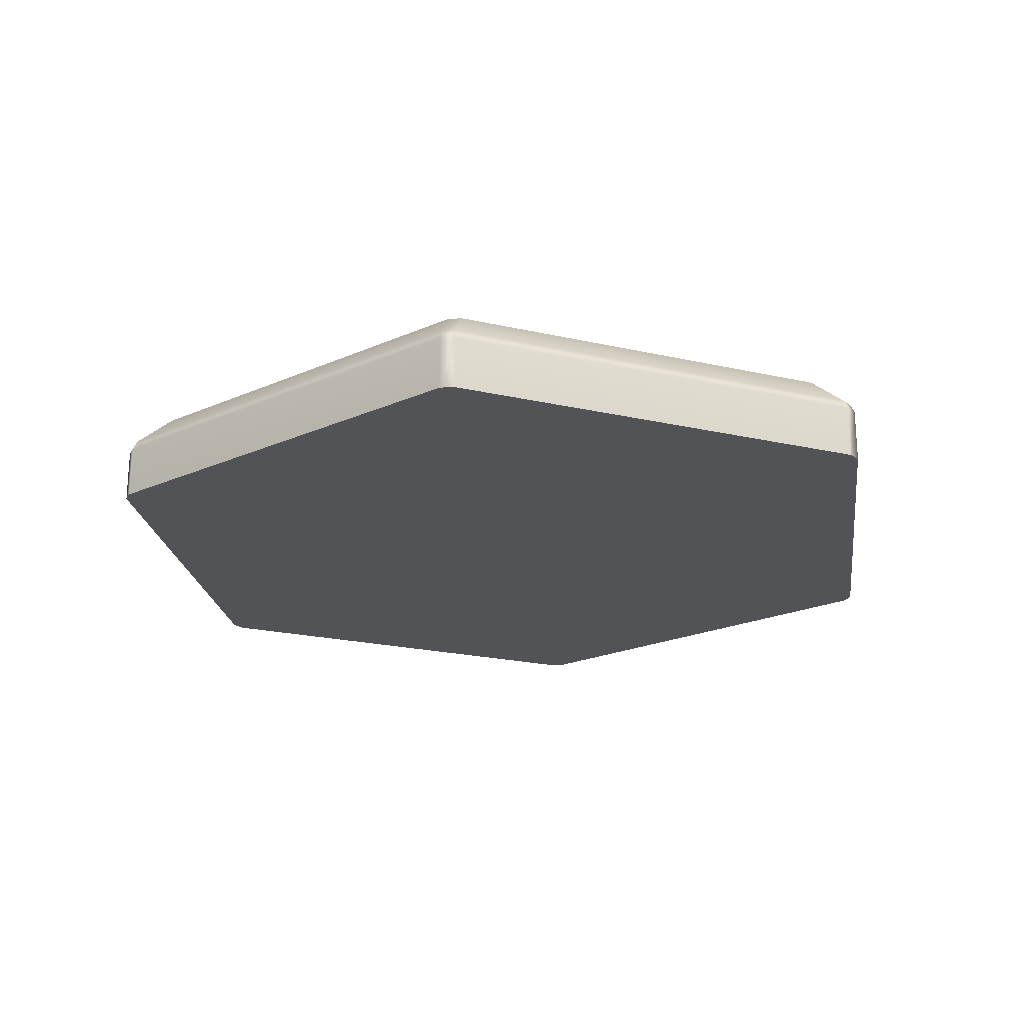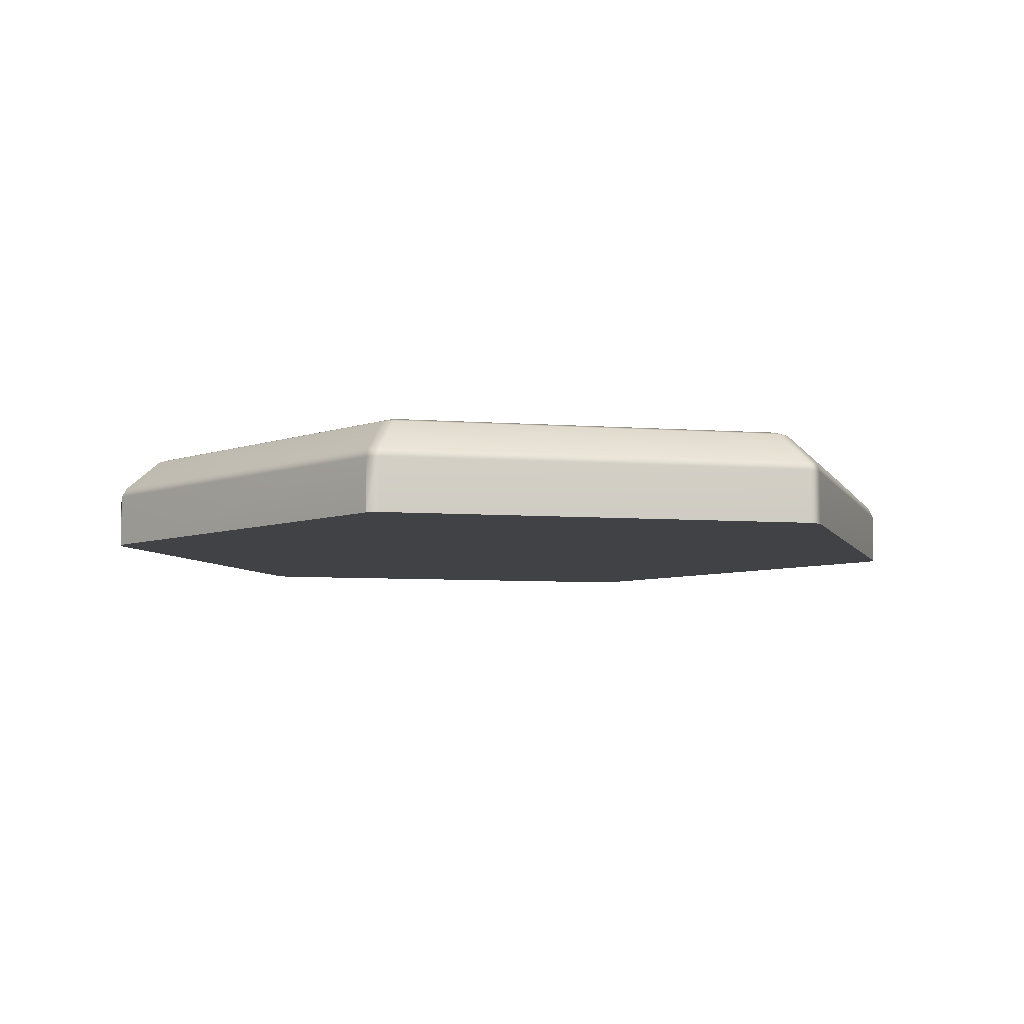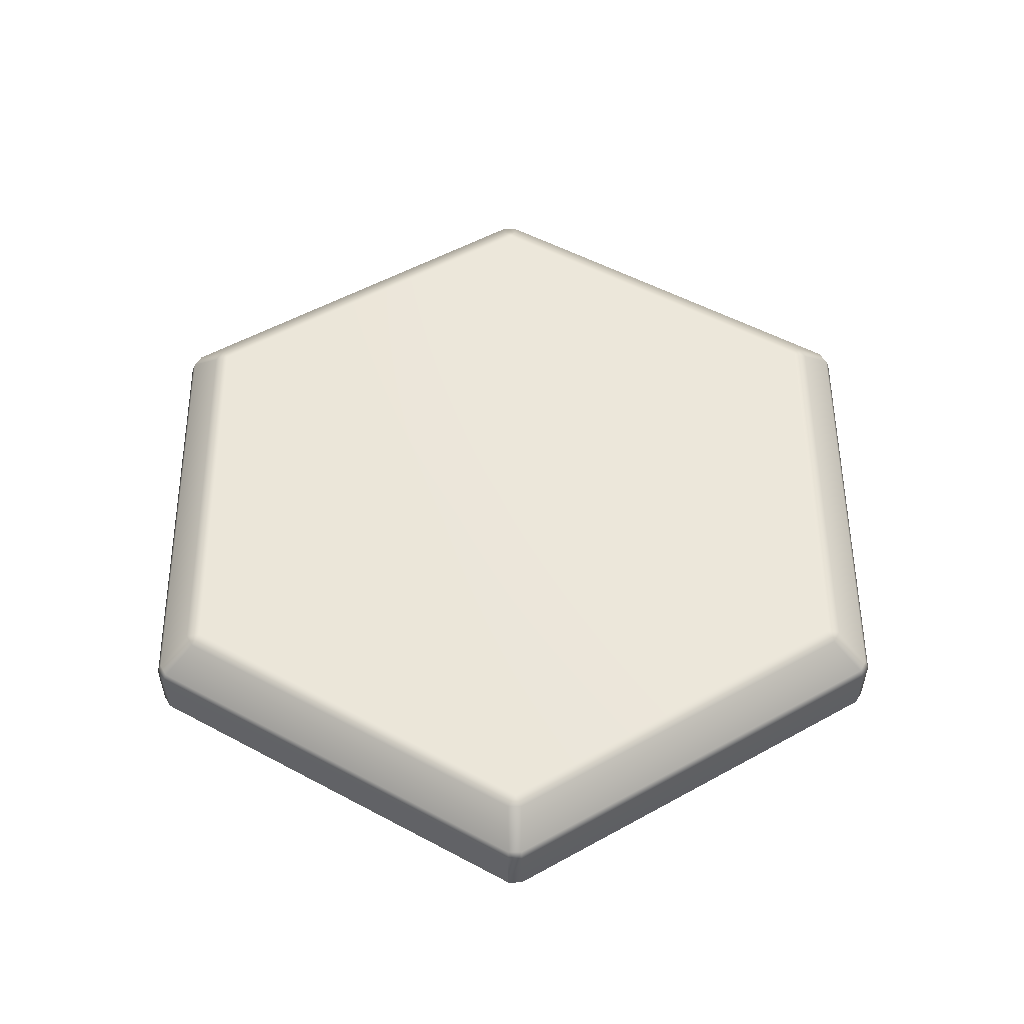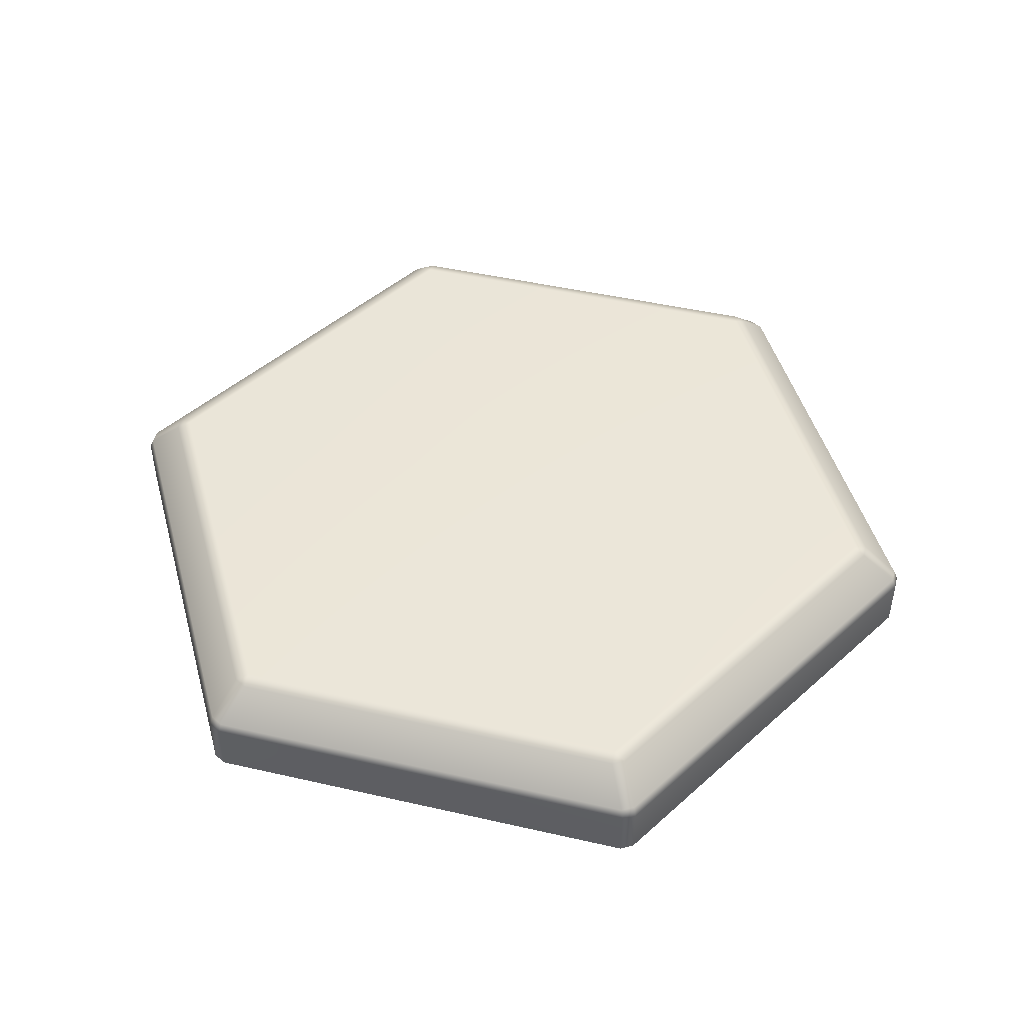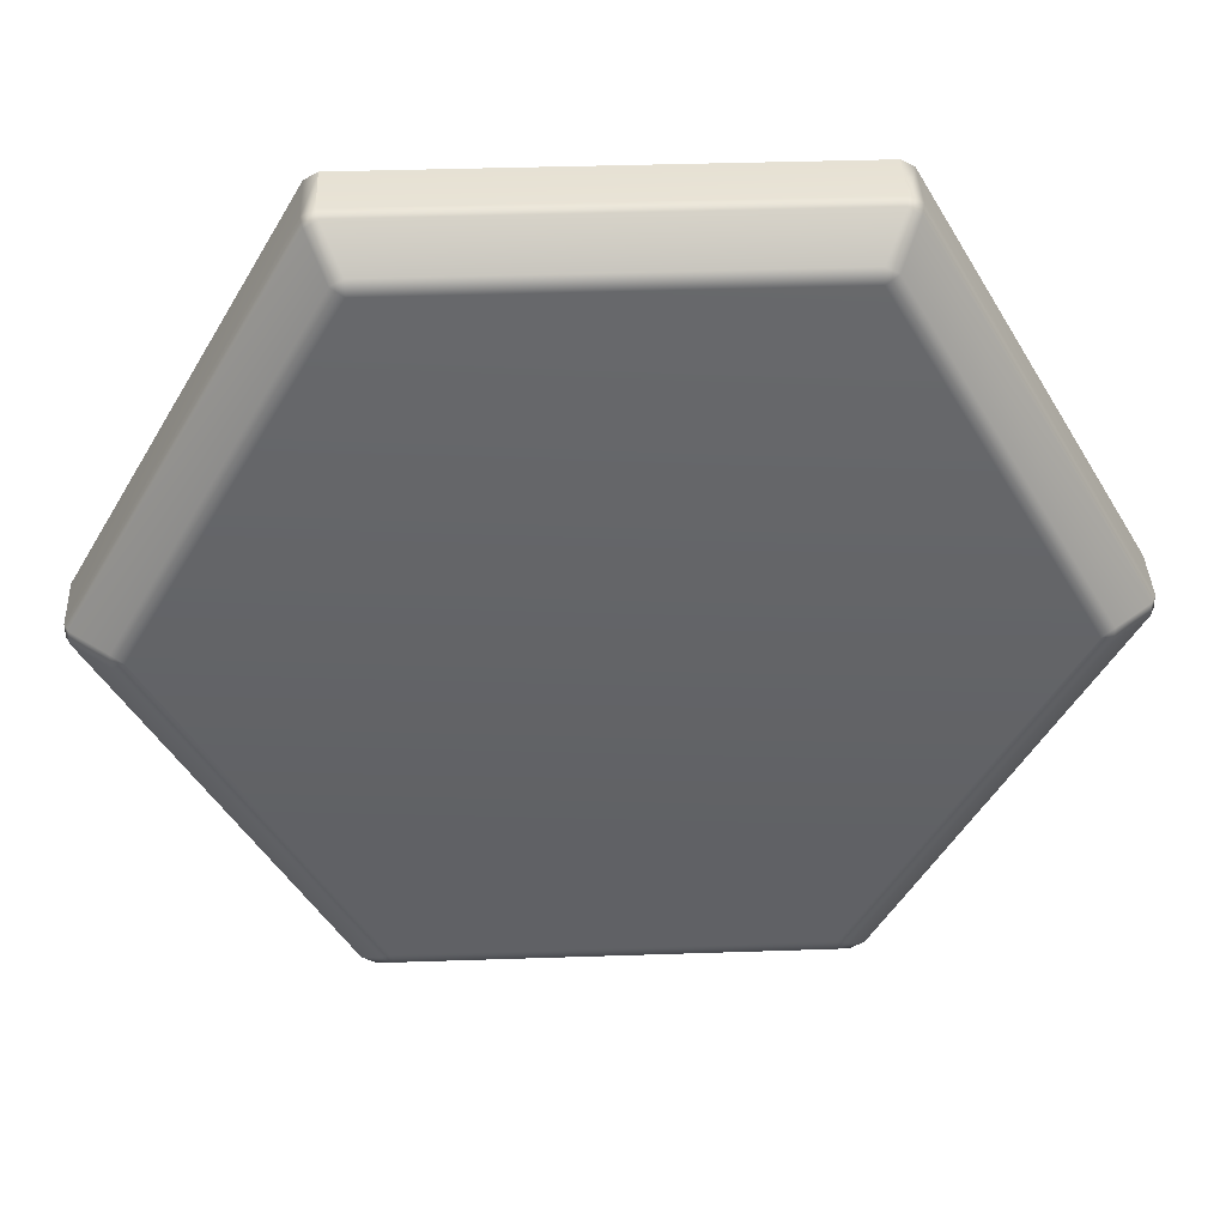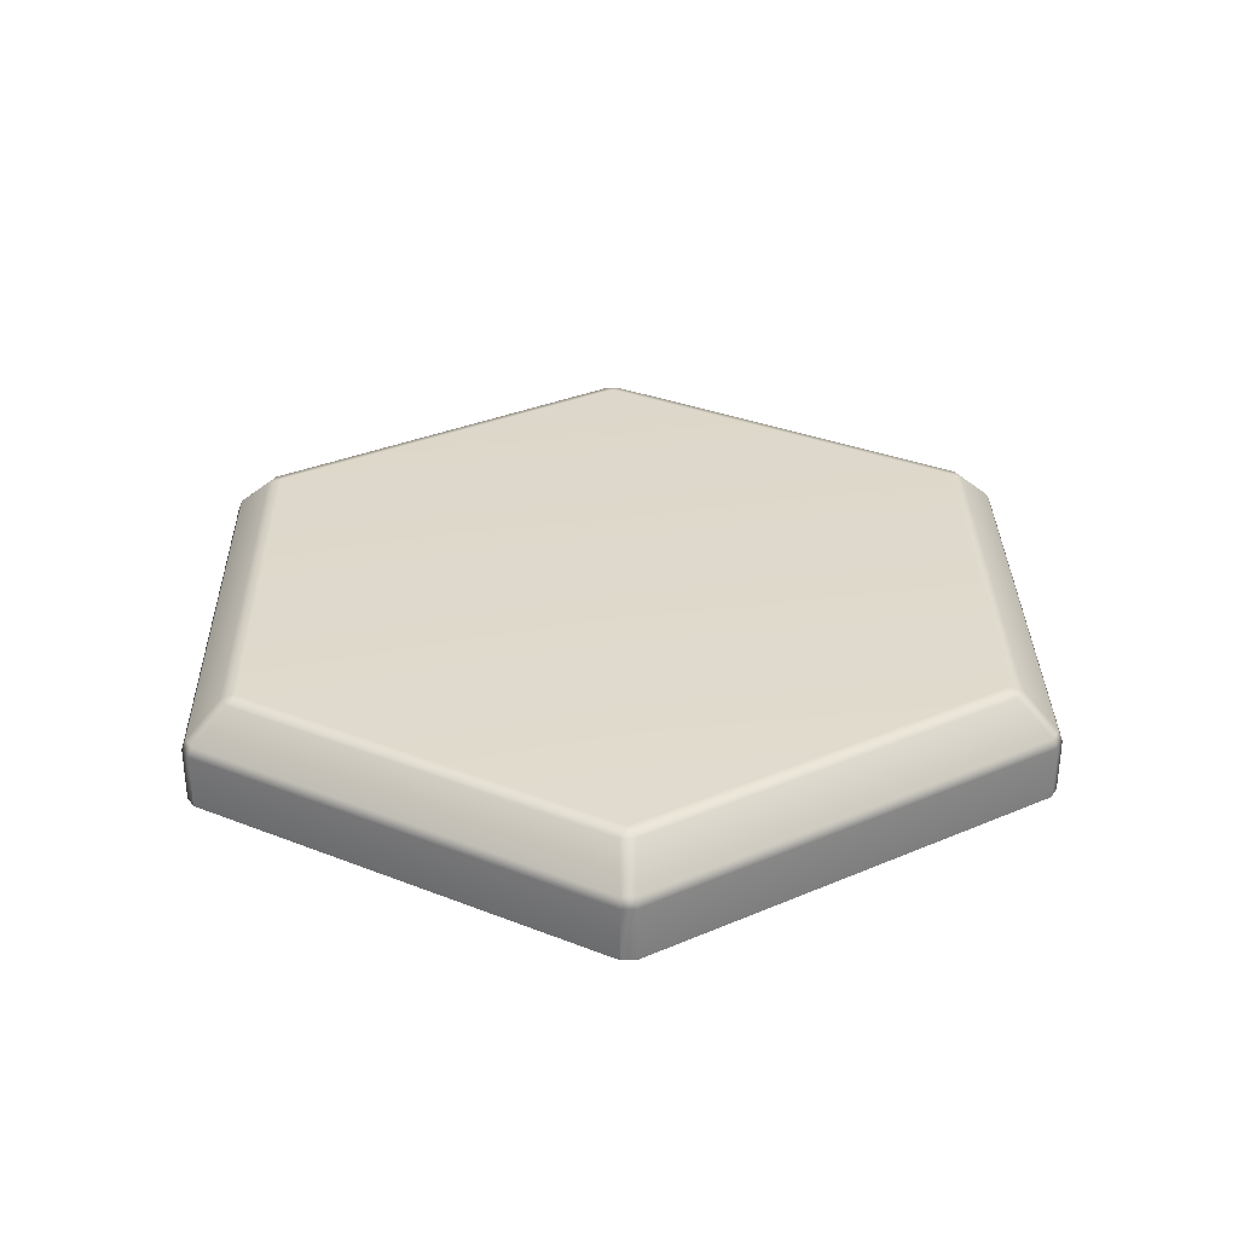
<metadata>
{"format":"obj","ext":"obj","renderer":"f3d","projection":"perspective","resolution":1024,"background":"white","views":[{"elev":-21.7,"azim":158.0,"up":"+Y"},{"elev":-6.5,"azim":-132.8,"up":"+Y"},{"elev":54.0,"azim":29.6,"up":"+Y"},{"elev":46.6,"azim":74.6,"up":"+Y"},{"elev":39.0,"azim":177.6,"up":"+Z"},{"elev":32.1,"azim":29.0,"up":"+Y"}]}
</metadata>
<code>
g Hexagon_12_MO
v -1.118 0.2688 2.007
v -1.118 -0.003842 2.007
v -1.179 -0.003842 1.971
v -1.179 0.2688 1.971
v -2.297 -0.003842 0.03555
v -2.297 0.2688 0.03555
v -2.297 -0.003842 -0.03555
v -2.297 0.2688 -0.03555
v -1.179 -0.003841 -1.971
v -2.274 0.3172 0.03555
v -1.179 0.2688 -1.971
v -1.118 -0.003841 -2.007
v -1.118 0.2688 -2.007
v -1.168 0.3172 -1.951
v -2.274 0.3172 -0.03555
v -1.106 0.3172 1.987
v -1.168 0.3172 1.951
v -2.088 0.4777 0.03555
v 1.118 0.2688 2.007
v -1.118 -0.003842 2.007
v 1.118 -0.003842 2.007
v -1.075 0.4777 -1.791
v -1.106 0.3172 -1.987
v -2.088 0.4777 -0.03555
v -1.013 0.4777 1.826
v -1.075 0.4777 1.791
v -2.027 0.4977 1.471e-07
v -1.014 0.4977 -1.756
v -1.014 0.4977 1.756
v 1.106 0.3172 1.987
v -1.013 0.4777 -1.826
v -0 0.4977 1.472e-07
v 1.013 0.4777 1.826
v 1.014 0.4977 -1.756
v 1.013 0.4777 -1.826
v 1.014 0.4977 1.756
v 1.075 0.4777 1.791
v 1.168 0.3172 1.951
v 2.027 0.4977 -4.195e-08
v 2.088 0.4777 0.03555
v 1.075 0.4777 -1.791
v 1.106 0.3172 -1.987
v 2.274 0.3172 0.03555
v 2.088 0.4777 -0.03555
v 1.168 0.3172 -1.951
v 2.274 0.3172 -0.03555
v 2.297 0.2688 0.03555
v 1.179 0.2688 -1.971
v 1.118 0.2688 -2.007
v 1.118 -0.003841 -2.007
v -1.118 -0.003841 -2.007
v 1.179 -0.003841 -1.971
v 1.118 -0.003841 -2.007
v 2.297 -0.003842 -0.03555
v 2.297 0.2688 -0.03555
v 2.297 -0.003842 0.03555
v 1.179 -0.003842 1.971
v 1.179 0.2688 1.971
v 1.118 -0.003842 2.007
v -1.179 -0.003841 -1.971
v -2.297 -0.003842 -0.03555
v -0.1453 -0.003841 -0.2423
v -1.118 -0.003841 -2.007
v -2.297 -0.003842 0.03555
v 1.118 -0.003841 -2.007
v -1.179 -0.003842 1.971
v 1.179 -0.003841 -1.971
v -1.118 -0.003842 2.007
v 2.297 -0.003842 -0.03555
v 1.118 -0.003842 2.007
v 2.297 -0.003842 0.03555
v 1.179 -0.003842 1.971
g Hexagon_12_MO_0
f 3 2 1
f 4 3 1
f 5 3 4
f 6 5 4
f 5 6 7
f 6 8 7
f 9 7 8
f 6 4 10
f 8 6 10
f 11 9 8
f 12 9 11
f 13 12 11
f 14 11 8
f 13 11 14
f 15 8 10
f 15 14 8
f 4 1 16
f 4 17 10
f 17 4 16
f 10 18 15
f 10 17 18
f 1 19 16
f 1 20 19
f 20 21 19
f 22 14 15
f 23 13 14
f 14 22 23
f 18 24 15
f 24 22 15
f 16 25 17
f 17 26 18
f 25 26 17
f 18 27 24
f 18 26 27
f 28 22 24
f 27 28 24
f 26 29 27
f 25 29 26
f 16 30 25
f 19 30 16
f 22 31 23
f 22 28 31
f 32 28 27
f 32 27 29
f 25 33 29
f 30 33 25
f 28 34 31
f 32 34 28
f 23 31 35
f 34 35 31
f 32 29 36
f 33 36 29
f 37 33 30
f 37 36 33
f 30 19 38
f 38 37 30
f 32 39 34
f 32 36 39
f 37 40 36
f 40 39 36
f 41 34 39
f 35 34 41
f 42 23 35
f 23 42 13
f 43 40 37
f 38 43 37
f 44 39 40
f 44 41 39
f 44 40 43
f 41 45 35
f 45 41 44
f 45 42 35
f 46 44 43
f 46 45 44
f 47 43 38
f 43 47 46
f 45 48 42
f 48 45 46
f 42 49 13
f 48 49 42
f 49 50 13
f 50 51 13
f 48 52 49
f 52 53 49
f 54 52 48
f 55 48 46
f 55 54 48
f 47 55 46
f 56 54 55
f 47 56 55
f 57 56 47
f 58 57 47
f 58 47 38
f 59 57 58
f 19 58 38
f 19 59 58
f 62 61 60
f 62 60 63
f 61 62 64
f 62 63 65
f 62 66 64
f 62 65 67
f 62 68 66
f 62 67 69
f 62 70 68
f 62 69 71
f 62 72 70
f 62 71 72

</code>
